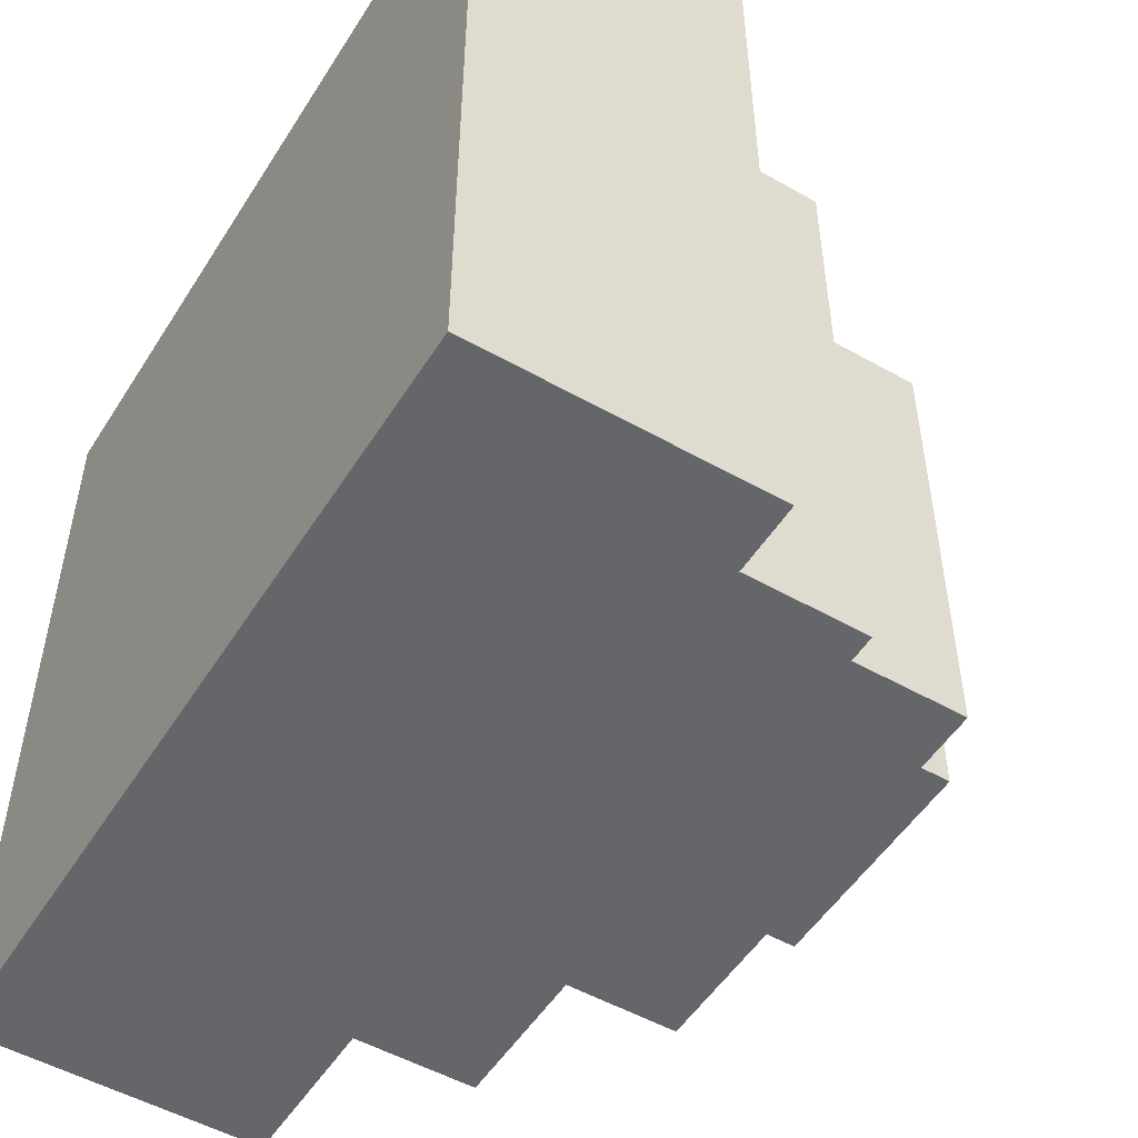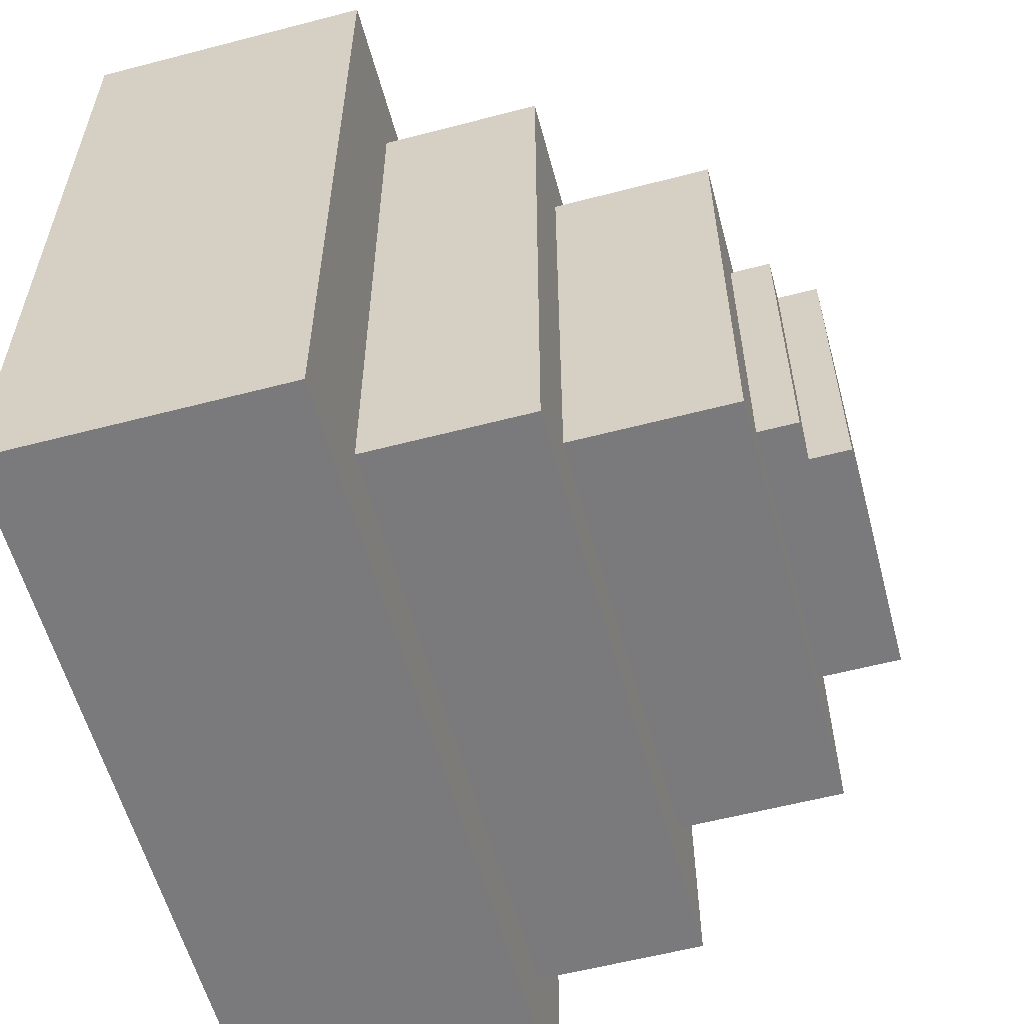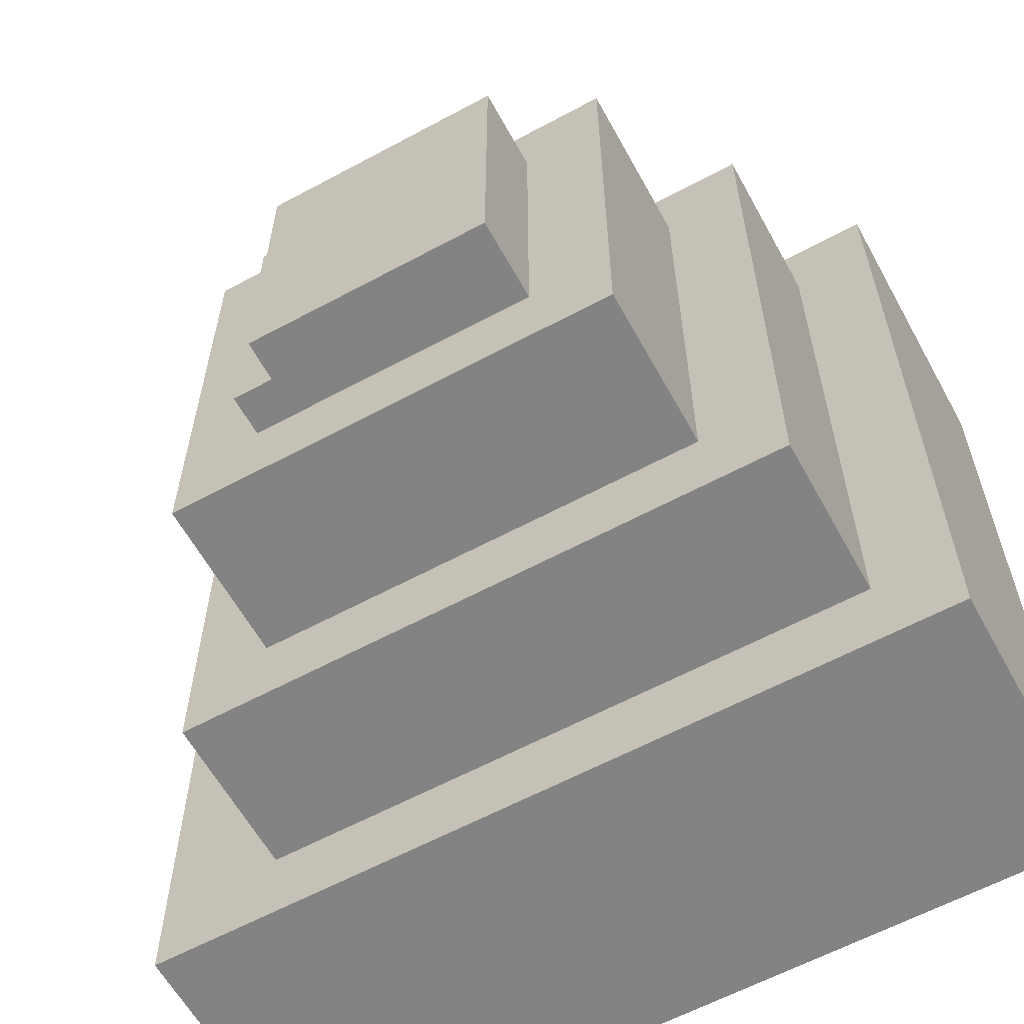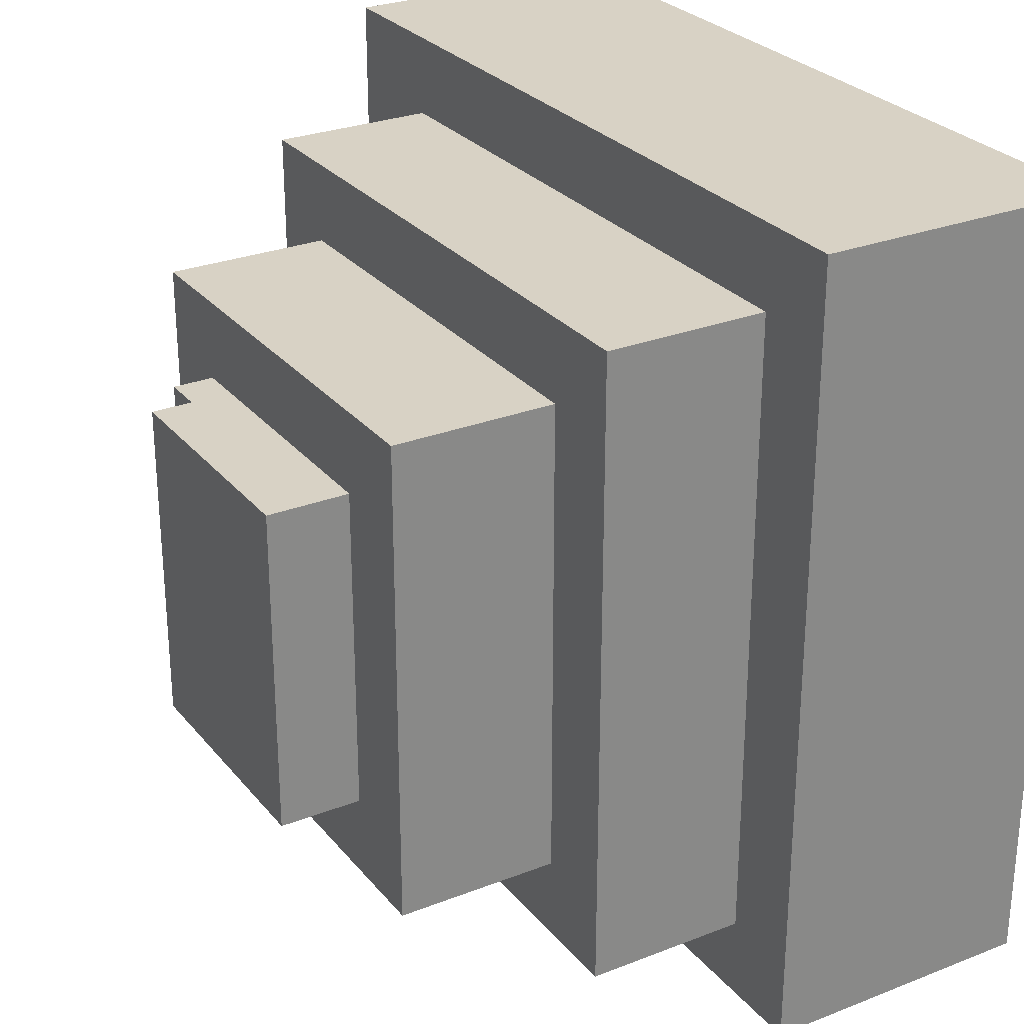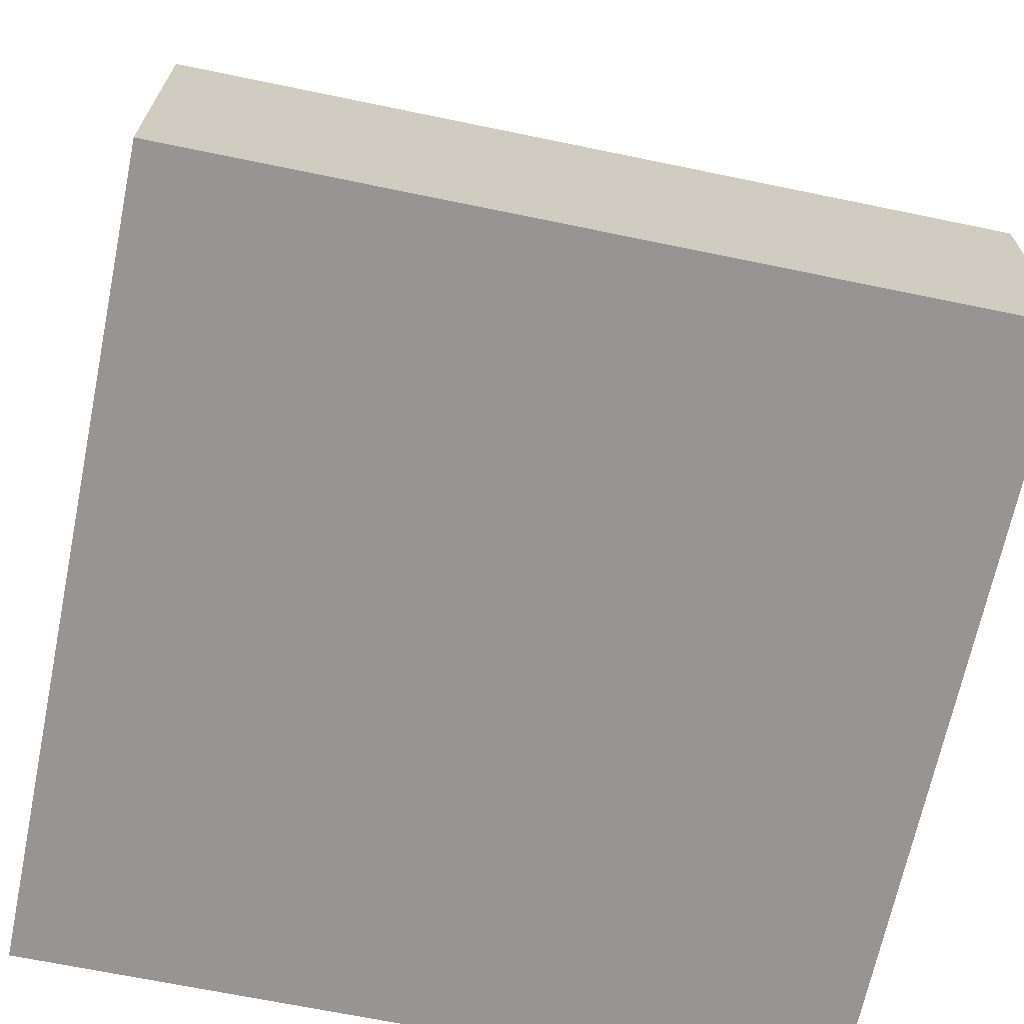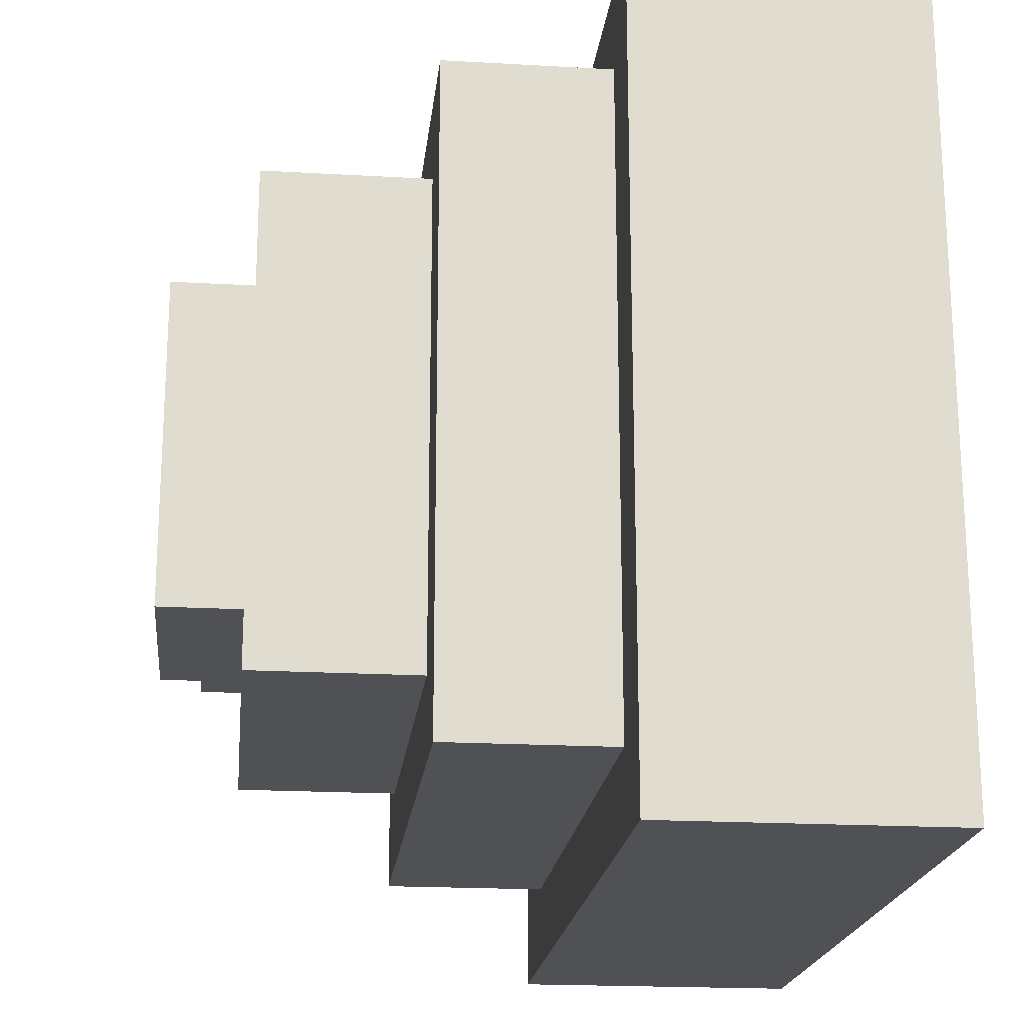
<metadata>
{"format":"obj","ext":"obj","renderer":"f3d","projection":"perspective","resolution":1024,"background":"white","views":[{"elev":-51.7,"azim":58.5,"up":"+Z"},{"elev":-58.2,"azim":105.1,"up":"+Z"},{"elev":-61.0,"azim":-151.2,"up":"+Z"},{"elev":27.7,"azim":-120.8,"up":"+Z"},{"elev":-67.6,"azim":78.3,"up":"+Y"},{"elev":-19.7,"azim":-96.1,"up":"+Z"}]}
</metadata>
<code>
v -10 0 10
v -10 0 -10
v -10 7 10
v -10 7 -10
v -8 7 8
v -8 7 -8
v -8 11 8
v -8 11 -8
v -6 11 6
v -6 11 -6
v -6 15 6
v -6 15 -6
v -4 15 4
v -4 15 -4
v -4 17 4
v -4 17 -4
v 2 16 4
v 2 16 -4
v 2 17 4
v 2 17 -4
v 3 15 4
v 3 15 -4
v 3 16 4
v 3 16 -4
v 5 11 6
v 5 11 -6
v 5 15 6
v 5 15 -6
v 7 7 8
v 7 7 -8
v 7 11 8
v 7 11 -8
v 10 0 10
v 10 0 -10
v 10 7 10
v 10 7 -10
v -10 0 10
v -10 7 10
v 10 0 10
v 10 7 10
v -8 7 8
v -8 11 8
v 7 7 8
v 7 11 8
v -6 11 6
v -6 15 6
v 5 11 6
v 5 15 6
v -4 15 4
v -4 17 4
v 2 16 4
v 2 17 4
v 3 15 4
v 3 16 4
v -4 15 -4
v -4 17 -4
v 2 16 -4
v 2 17 -4
v 3 15 -4
v 3 16 -4
v -6 11 -6
v -6 15 -6
v 5 11 -6
v 5 15 -6
v -8 7 -8
v -8 11 -8
v 7 7 -8
v 7 11 -8
v -10 0 -10
v -10 7 -10
v 10 0 -10
v 10 7 -10
v -10 0 10
v 10 0 10
v -10 0 -10
v 10 0 -10
v -10 7 10
v 10 7 10
v -8 7 8
v 7 7 8
v -8 7 -8
v 7 7 -8
v -10 7 -10
v 10 7 -10
v -8 11 8
v 7 11 8
v -6 11 6
v 5 11 6
v -6 11 -6
v 5 11 -6
v -8 11 -8
v 7 11 -8
v -6 15 6
v 5 15 6
v -4 15 4
v 3 15 4
v -4 15 -4
v 3 15 -4
v -6 15 -6
v 5 15 -6
v 2 16 4
v 3 16 4
v 2 16 -4
v 3 16 -4
v -4 17 4
v 2 17 4
v -4 17 -4
v 2 17 -4
f 3 2 1
f 4 2 3
f 7 6 5
f 8 6 7
f 11 10 9
f 12 10 11
f 15 14 13
f 16 14 15
f 17 18 19
f 19 18 20
f 21 22 23
f 23 22 24
f 25 26 27
f 27 26 28
f 29 30 31
f 31 30 32
f 33 34 35
f 35 34 36
f 39 38 37
f 40 38 39
f 43 42 41
f 44 42 43
f 47 46 45
f 48 46 47
f 51 50 49
f 52 50 51
f 53 51 49
f 54 51 53
f 55 56 57
f 57 56 58
f 55 57 59
f 59 57 60
f 61 62 63
f 63 62 64
f 65 66 67
f 67 66 68
f 69 70 71
f 71 70 72
f 75 74 73
f 76 74 75
f 77 78 79
f 79 78 80
f 77 79 81
f 80 78 82
f 77 81 83
f 81 82 83
f 82 78 84
f 83 82 84
f 85 86 87
f 87 86 88
f 85 87 89
f 88 86 90
f 85 89 91
f 89 90 91
f 90 86 92
f 91 90 92
f 93 94 95
f 95 94 96
f 93 95 97
f 96 94 98
f 93 97 99
f 97 98 99
f 98 94 100
f 99 98 100
f 101 102 103
f 103 102 104
f 105 106 107
f 107 106 108

</code>
